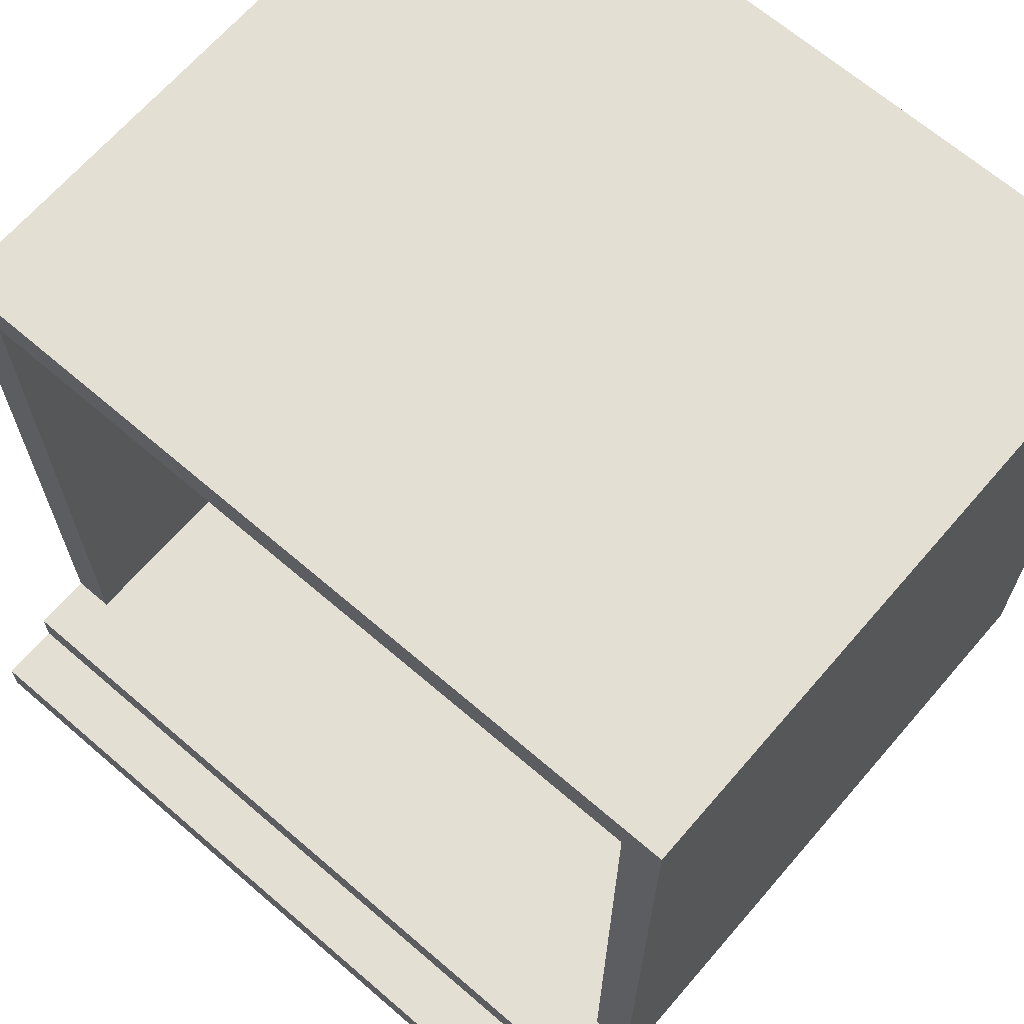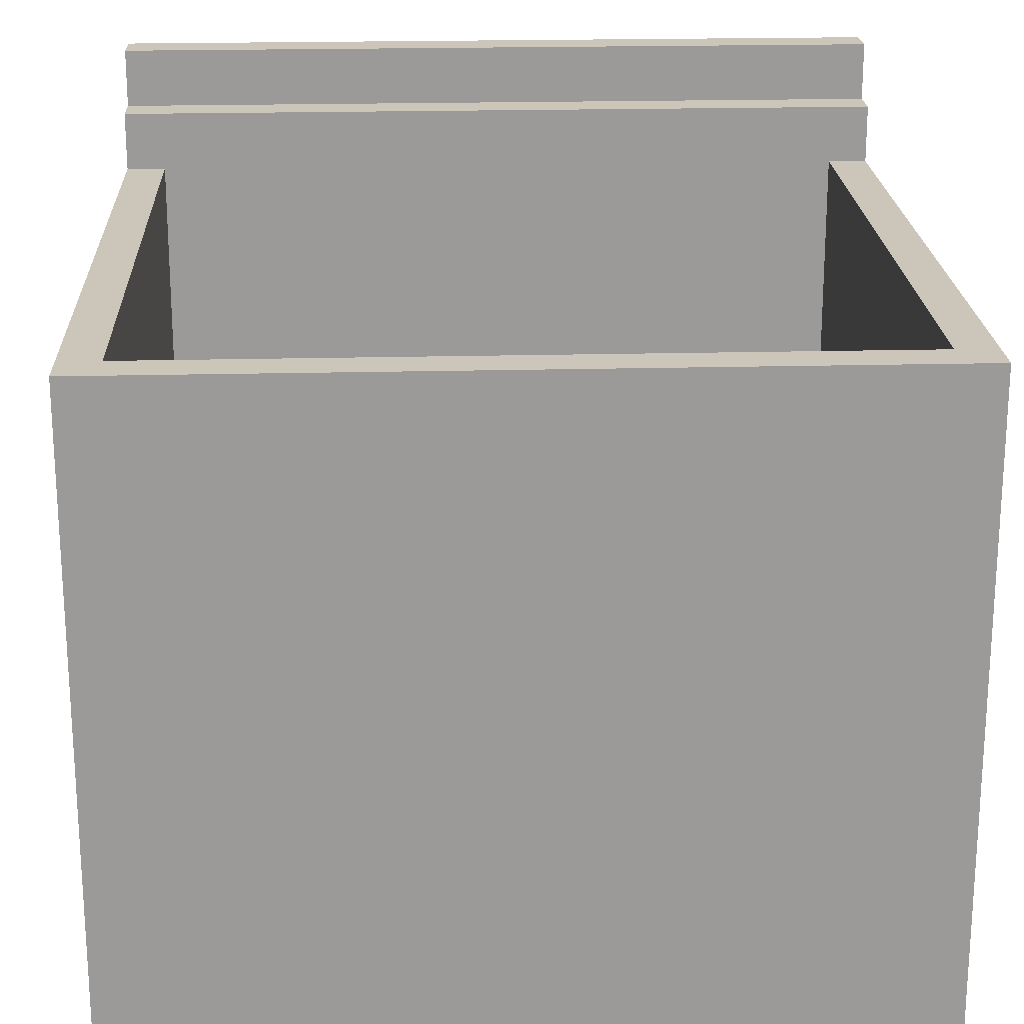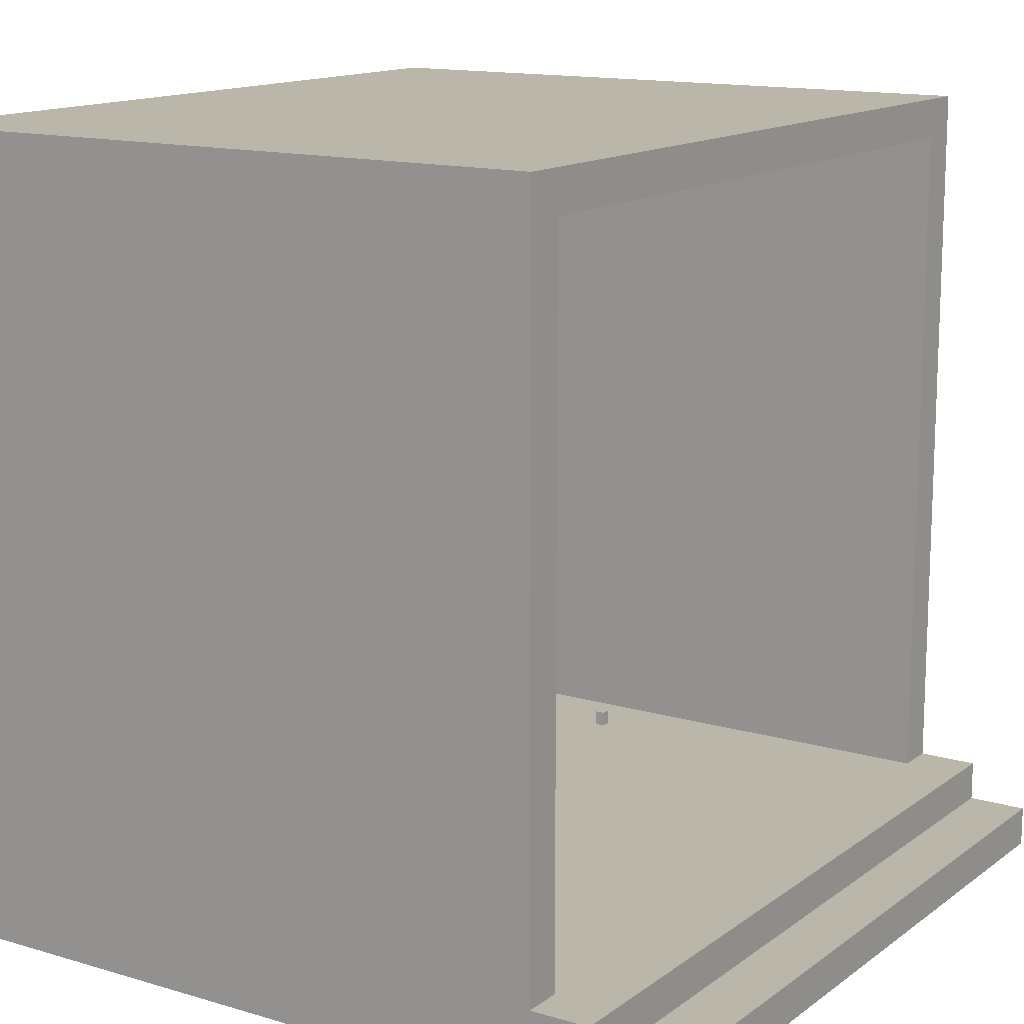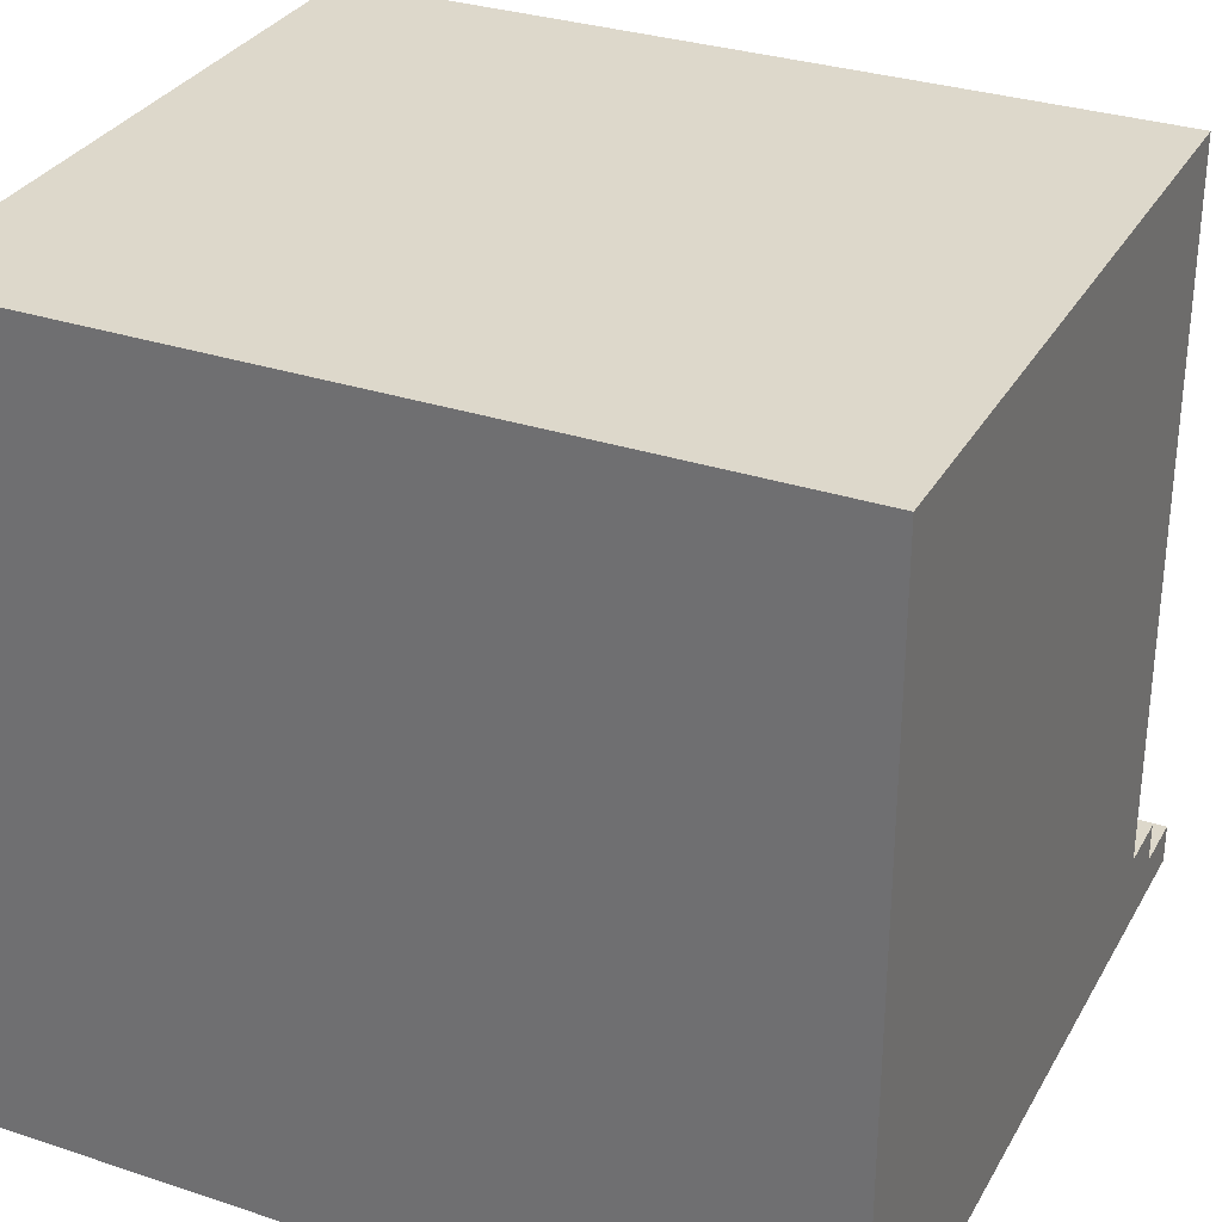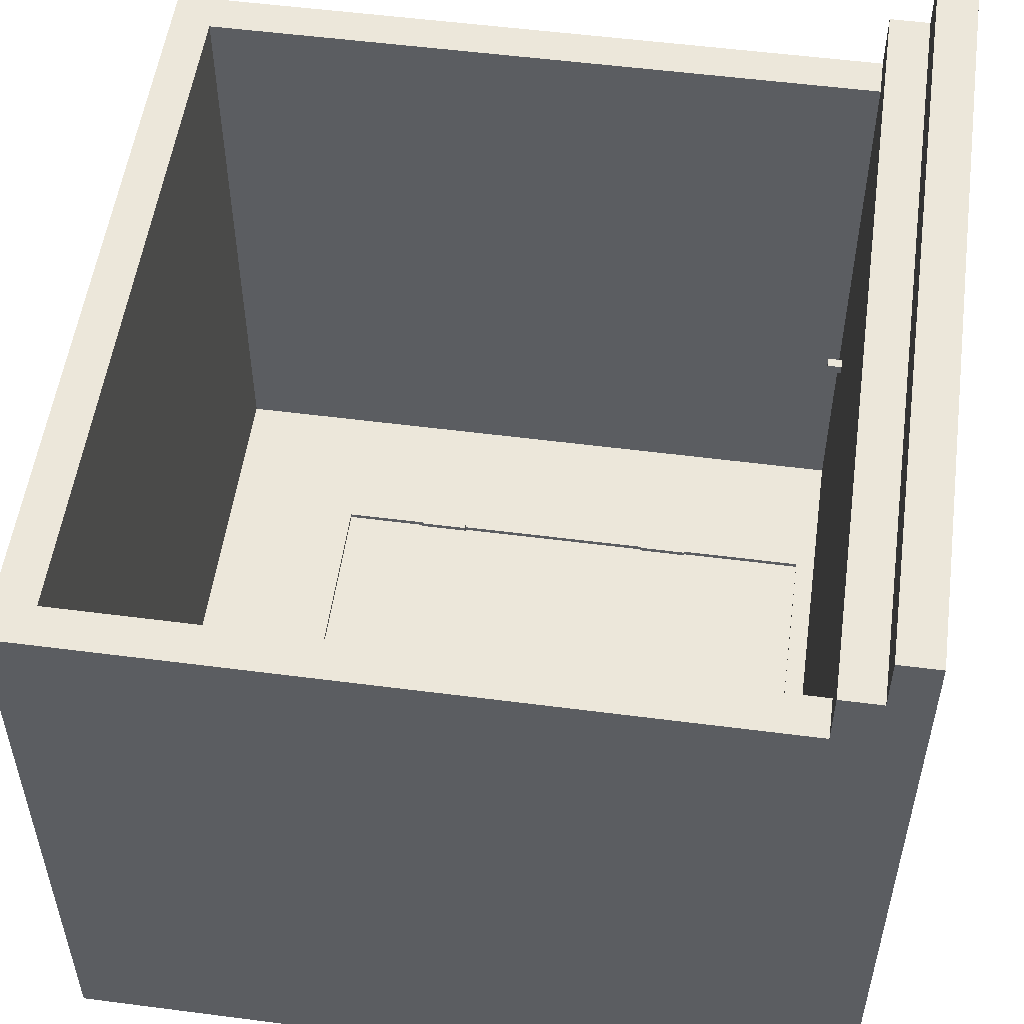
<metadata>
{"format":"obj","ext":"obj","renderer":"f3d","projection":"perspective","resolution":1024,"background":"white","views":[{"elev":66.9,"azim":40.8,"up":"+Y"},{"elev":21.0,"azim":177.4,"up":"+Z"},{"elev":14.0,"azim":-56.8,"up":"+Y"},{"elev":31.5,"azim":-154.9,"up":"+Y"},{"elev":53.5,"azim":-82.1,"up":"+Z"}]}
</metadata>
<code>
o lod1
v -8 0 16
v -8 0 0
v -8 0.8 16
v -8 0.8 14.8
v -8 1.6 14.8
v -8 1.6 13.6
v -8 16 13.6
v -8 16 0
v -4.5 10.1 1.3
v -4.5 10.1 1.2
v -4.5 11.1 1.3
v -4.5 11.1 1.2
v -4.4 4.5 1.3
v -4.4 4.5 1.2
v -4.4 5.5 1.3
v -4.4 5.5 1.2
v -4.3 2.1 1.2
v -4.3 2.1 1.1
v -4.3 4.5 1.2
v -4.3 4.5 1.1
v -4.3 5.5 1.2
v -4.3 5.5 1.1
v -4.3 10.1 1.2
v -4.3 10.1 1.1
v -4.3 11.1 1.2
v -4.3 11.1 1.1
v -4.3 12.3 1.2
v -4.3 12.3 1.1
v -1.9 1.6 1.4
v -1.9 1.6 1.2
v -1.9 2 1.2
v -1.9 2 1.1
v -1.9 2.1 1.2
v -1.9 2.1 1.1
v -1.9 3.2 1.4
v -1.9 3.2 1.2
v -1.3 2.1 1.2
v -1.3 2.1 1.1
v -1.3 12.3 1.2
v -1.3 12.3 1.1
v -1.1 6.6 1.5
v -1.1 6.6 1.2
v -1.1 7.3 1.5
v -1.1 7.3 1.2
v 4.3 4.6 1.3
v 4.3 4.6 1.2
v 4.3 5.6 1.3
v 4.3 5.6 1.2
v 4.3 9.7 1.3
v 4.3 9.7 1.2
v 4.3 10.7 1.3
v 4.3 10.7 1.2
v 4.4 2 1.2
v 4.4 2 1.1
v 4.4 4.6 1.2
v 4.4 4.6 1.1
v 4.4 5.6 1.2
v 4.4 5.6 1.1
v 4.4 9.7 1.2
v 4.4 9.7 1.1
v 4.4 10.7 1.2
v 4.4 10.7 1.1
v 4.4 12.4 1.2
v 4.4 12.4 1.1
v 5.8 1.6 6.7
v 5.8 1.6 6.5
v 5.8 1.9 6.7
v 5.8 1.9 6.5
v 7.2 1.6 13.6
v 7.2 1.6 1.2
v 7.2 15.2 13.6
v 7.2 15.2 1.2
v -7.2 1.6 13.6
v -7.2 1.6 1.2
v -7.2 15.2 13.6
v -7.2 15.2 1.2
v -4.4 2 1.2
v -4.4 2 1.1
v -4.4 4.5 1.2
v -4.4 4.5 1.1
v -4.4 5.5 1.2
v -4.4 5.5 1.1
v -4.4 10.1 1.2
v -4.4 10.1 1.1
v -4.4 11.1 1.2
v -4.4 11.1 1.1
v -4.4 12.4 1.2
v -4.4 12.4 1.1
v -4.3 10.1 1.3
v -4.3 10.1 1.2
v -4.3 11.1 1.3
v -4.3 11.1 1.2
v -4.2 4.5 1.3
v -4.2 4.5 1.2
v -4.2 5.5 1.3
v -4.2 5.5 1.2
v -1.7 1.6 1.4
v -1.7 1.6 1.2
v -1.7 2 1.2
v -1.7 2 1.1
v -1.7 2.1 1.2
v -1.7 2.1 1.1
v -1.7 3.2 1.4
v -1.7 3.2 1.2
v -1.5 2.1 1.2
v -1.5 2.1 1.1
v -1.5 12.3 1.2
v -1.5 12.3 1.1
v -1 6.6 1.4
v -1 6.6 1.2
v -1 7.3 1.4
v -1 7.3 1.2
v -0.8 6.6 1.5
v -0.8 6.6 1.4
v -0.8 7.3 1.5
v -0.8 7.3 1.4
v 4.3 2.1 1.2
v 4.3 2.1 1.1
v 4.3 4.6 1.2
v 4.3 4.6 1.1
v 4.3 5.6 1.2
v 4.3 5.6 1.1
v 4.3 9.7 1.2
v 4.3 9.7 1.1
v 4.3 10.7 1.2
v 4.3 10.7 1.1
v 4.3 12.3 1.2
v 4.3 12.3 1.1
v 4.5 4.6 1.3
v 4.5 4.6 1.2
v 4.5 5.6 1.3
v 4.5 5.6 1.2
v 4.5 9.7 1.3
v 4.5 9.7 1.2
v 4.5 10.7 1.3
v 4.5 10.7 1.2
v 6 1.6 6.7
v 6 1.6 6.5
v 6 1.9 6.7
v 6 1.9 6.5
v 8 0 16
v 8 0 0
v 8 0.8 16
v 8 0.8 14.8
v 8 1.6 14.8
v 8 1.6 13.6
v 8 16 13.6
v 8 16 0
v -8 0 16
v -8 0.8 16
v 8 0 16
v 8 0.8 16
v -8 0.8 14.8
v -8 1.6 14.8
v 8 0.8 14.8
v 8 1.6 14.8
v -8 1.6 13.6
v -8 16 13.6
v -7.2 1.6 13.6
v -7.2 15.2 13.6
v 7.2 1.6 13.6
v 7.2 15.2 13.6
v 8 1.6 13.6
v 8 16 13.6
v 5.8 1.6 6.7
v 5.8 1.9 6.7
v 6 1.6 6.7
v 6 1.9 6.7
v -1.1 6.6 1.5
v -1.1 7.3 1.5
v -0.8 6.6 1.5
v -0.8 7.3 1.5
v -1.9 1.6 1.4
v -1.9 3.2 1.4
v -1.7 1.6 1.4
v -1.7 3.2 1.4
v -4.5 10.1 1.3
v -4.5 11.1 1.3
v -4.4 4.5 1.3
v -4.4 5.5 1.3
v -4.3 10.1 1.3
v -4.3 11.1 1.3
v -4.2 4.5 1.3
v -4.2 5.5 1.3
v 4.3 4.6 1.3
v 4.3 5.6 1.3
v 4.3 9.7 1.3
v 4.3 10.7 1.3
v 4.5 4.6 1.3
v 4.5 5.6 1.3
v 4.5 9.7 1.3
v 4.5 10.7 1.3
v -7.2 1.6 1.2
v -7.2 15.2 1.2
v -4.5 10.1 1.2
v -4.5 11.1 1.2
v -4.4 2 1.2
v -4.4 4.5 1.2
v -4.4 5.5 1.2
v -4.4 10.1 1.2
v -4.4 11.1 1.2
v -4.4 12.4 1.2
v -4.3 2.1 1.2
v -4.3 4.5 1.2
v -4.3 5.5 1.2
v -4.3 10.1 1.2
v -4.3 11.1 1.2
v -4.3 12.3 1.2
v -4.2 4.5 1.2
v -4.2 5.5 1.2
v -1.9 1.6 1.2
v -1.9 2 1.2
v -1.9 2.1 1.2
v -1.9 3.2 1.2
v -1.7 1.6 1.2
v -1.7 2 1.2
v -1.7 2.1 1.2
v -1.7 3.2 1.2
v -1.5 2.1 1.2
v -1.5 12.3 1.2
v -1.3 2.1 1.2
v -1.3 12.3 1.2
v -1.1 6.6 1.2
v -1.1 7.3 1.2
v -1 6.6 1.2
v -1 7.3 1.2
v 4.3 2.1 1.2
v 4.3 4.6 1.2
v 4.3 5.6 1.2
v 4.3 9.7 1.2
v 4.3 10.7 1.2
v 4.3 12.3 1.2
v 4.4 2 1.2
v 4.4 4.6 1.2
v 4.4 5.6 1.2
v 4.4 9.7 1.2
v 4.4 10.7 1.2
v 4.4 12.4 1.2
v 4.5 4.6 1.2
v 4.5 5.6 1.2
v 4.5 9.7 1.2
v 4.5 10.7 1.2
v 7.2 1.6 1.2
v 7.2 15.2 1.2
v -4.4 2 1.1
v -4.4 4.5 1.1
v -4.4 5.5 1.1
v -4.4 10.1 1.1
v -4.4 11.1 1.1
v -4.4 12.4 1.1
v -4.3 2.1 1.1
v -4.3 4.5 1.1
v -4.3 5.5 1.1
v -4.3 10.1 1.1
v -4.3 11.1 1.1
v -4.3 12.3 1.1
v -1.9 2 1.1
v -1.9 2.1 1.1
v -1.7 2 1.1
v -1.7 2.1 1.1
v -1.5 2.1 1.1
v -1.5 12.3 1.1
v -1.3 2.1 1.1
v -1.3 12.3 1.1
v 4.3 2.1 1.1
v 4.3 4.6 1.1
v 4.3 5.6 1.1
v 4.3 9.7 1.1
v 4.3 10.7 1.1
v 4.3 12.3 1.1
v 4.4 2 1.1
v 4.4 4.6 1.1
v 4.4 5.6 1.1
v 4.4 9.7 1.1
v 4.4 10.7 1.1
v 4.4 12.4 1.1
v 5.8 1.6 6.5
v 5.8 1.9 6.5
v 6 1.6 6.5
v 6 1.9 6.5
v -1 6.6 1.4
v -1 7.3 1.4
v -0.8 6.6 1.4
v -0.8 7.3 1.4
v -8 0 0
v -8 16 0
v 8 0 0
v 8 16 0
v -8 0 16
v 8 0 16
v -8 0 0
v 8 0 0
v -4.3 2.1 1.2
v -1.9 2.1 1.2
v -1.7 2.1 1.2
v -1.5 2.1 1.2
v -1.3 2.1 1.2
v 4.3 2.1 1.2
v -4.3 2.1 1.1
v -1.9 2.1 1.1
v -1.7 2.1 1.1
v -1.5 2.1 1.1
v -1.3 2.1 1.1
v 4.3 2.1 1.1
v -4.4 4.5 1.3
v -4.2 4.5 1.3
v -4.4 4.5 1.2
v -4.3 4.5 1.2
v -4.2 4.5 1.2
v -4.4 4.5 1.1
v -4.3 4.5 1.1
v 4.3 4.6 1.3
v 4.5 4.6 1.3
v 4.3 4.6 1.2
v 4.4 4.6 1.2
v 4.5 4.6 1.2
v 4.3 4.6 1.1
v 4.4 4.6 1.1
v -1.1 6.6 1.5
v -0.8 6.6 1.5
v -1 6.6 1.4
v -0.8 6.6 1.4
v -1.1 6.6 1.2
v -1 6.6 1.2
v 4.3 9.7 1.3
v 4.5 9.7 1.3
v 4.3 9.7 1.2
v 4.4 9.7 1.2
v 4.5 9.7 1.2
v 4.3 9.7 1.1
v 4.4 9.7 1.1
v -4.5 10.1 1.3
v -4.3 10.1 1.3
v -4.5 10.1 1.2
v -4.4 10.1 1.2
v -4.3 10.1 1.2
v -4.4 10.1 1.1
v -4.3 10.1 1.1
v -4.4 12.4 1.2
v 4.4 12.4 1.2
v -4.4 12.4 1.1
v 4.4 12.4 1.1
v -7.2 15.2 13.6
v 7.2 15.2 13.6
v -7.2 15.2 1.2
v 7.2 15.2 1.2
v -8 0.8 16
v 8 0.8 16
v -8 0.8 14.8
v 8 0.8 14.8
v -8 1.6 14.8
v 8 1.6 14.8
v -8 1.6 13.6
v -7.2 1.6 13.6
v 7.2 1.6 13.6
v 8 1.6 13.6
v 5.8 1.6 6.7
v 6 1.6 6.7
v 5.8 1.6 6.5
v 6 1.6 6.5
v -1.9 1.6 1.4
v -1.7 1.6 1.4
v -7.2 1.6 1.2
v -1.9 1.6 1.2
v -1.7 1.6 1.2
v 7.2 1.6 1.2
v 5.8 1.9 6.7
v 6 1.9 6.7
v 5.8 1.9 6.5
v 6 1.9 6.5
v -4.4 2 1.2
v -1.9 2 1.2
v -1.7 2 1.2
v 4.4 2 1.2
v -4.4 2 1.1
v -1.9 2 1.1
v -1.7 2 1.1
v 4.4 2 1.1
v -1.9 3.2 1.4
v -1.7 3.2 1.4
v -1.9 3.2 1.2
v -1.7 3.2 1.2
v -4.4 5.5 1.3
v -4.2 5.5 1.3
v -4.4 5.5 1.2
v -4.3 5.5 1.2
v -4.2 5.5 1.2
v -4.4 5.5 1.1
v -4.3 5.5 1.1
v 4.3 5.6 1.3
v 4.5 5.6 1.3
v 4.3 5.6 1.2
v 4.4 5.6 1.2
v 4.5 5.6 1.2
v 4.3 5.6 1.1
v 4.4 5.6 1.1
v -1.1 7.3 1.5
v -0.8 7.3 1.5
v -1 7.3 1.4
v -0.8 7.3 1.4
v -1.1 7.3 1.2
v -1 7.3 1.2
v 4.3 10.7 1.3
v 4.5 10.7 1.3
v 4.3 10.7 1.2
v 4.4 10.7 1.2
v 4.5 10.7 1.2
v 4.3 10.7 1.1
v 4.4 10.7 1.1
v -4.5 11.1 1.3
v -4.3 11.1 1.3
v -4.5 11.1 1.2
v -4.4 11.1 1.2
v -4.3 11.1 1.2
v -4.4 11.1 1.1
v -4.3 11.1 1.1
v -4.3 12.3 1.2
v -1.5 12.3 1.2
v -1.3 12.3 1.2
v 4.3 12.3 1.2
v -4.3 12.3 1.1
v -1.5 12.3 1.1
v -1.3 12.3 1.1
v 4.3 12.3 1.1
v -8 16 13.6
v 8 16 13.6
v -8 16 0
v 8 16 0
f 3 2 1
f 4 2 3
f 5 2 4
f 6 2 5
f 7 2 6
f 8 2 7
f 11 10 9
f 12 10 11
f 15 14 13
f 16 14 15
f 19 18 17
f 20 18 19
f 23 22 21
f 24 22 23
f 27 26 25
f 28 26 27
f 31 30 29
f 33 31 29
f 33 32 31
f 34 32 33
f 35 33 29
f 36 33 35
f 39 38 37
f 40 38 39
f 43 42 41
f 44 42 43
f 47 46 45
f 48 46 47
f 51 50 49
f 52 50 51
f 55 54 53
f 56 54 55
f 59 58 57
f 60 58 59
f 63 62 61
f 64 62 63
f 67 66 65
f 68 66 67
f 71 70 69
f 72 70 71
f 73 74 75
f 75 74 76
f 77 78 79
f 79 78 80
f 81 82 83
f 83 82 84
f 85 86 87
f 87 86 88
f 89 90 91
f 91 90 92
f 93 94 95
f 95 94 96
f 97 98 99
f 97 99 101
f 99 100 101
f 101 100 102
f 97 101 103
f 103 101 104
f 105 106 107
f 107 106 108
f 109 110 111
f 111 110 112
f 113 114 115
f 115 114 116
f 117 118 119
f 119 118 120
f 121 122 123
f 123 122 124
f 125 126 127
f 127 126 128
f 129 130 131
f 131 130 132
f 133 134 135
f 135 134 136
f 137 138 139
f 139 138 140
f 141 142 143
f 143 142 144
f 144 142 145
f 145 142 146
f 146 142 147
f 147 142 148
f 151 150 149
f 152 150 151
f 155 154 153
f 156 154 155
f 159 158 157
f 160 158 159
f 162 158 160
f 163 162 161
f 164 158 162
f 164 162 163
f 167 166 165
f 168 166 167
f 171 170 169
f 172 170 171
f 175 174 173
f 176 174 175
f 181 178 177
f 182 178 181
f 183 180 179
f 184 180 183
f 189 186 185
f 190 186 189
f 191 188 187
f 192 188 191
f 195 194 193
f 196 194 195
f 197 195 193
f 198 195 197
f 199 195 198
f 200 195 199
f 201 194 196
f 202 194 201
f 209 204 203
f 210 208 207
f 210 206 205
f 210 207 206
f 211 197 193
f 212 197 211
f 213 210 209
f 213 209 203
f 214 210 213
f 218 210 214
f 219 218 217
f 220 208 210
f 220 218 219
f 220 210 218
f 223 222 221
f 224 222 223
f 225 223 221
f 226 222 224
f 227 225 221
f 227 226 225
f 228 226 227
f 229 226 228
f 230 222 226
f 230 226 229
f 231 222 230
f 232 222 231
f 233 216 215
f 238 194 202
f 239 234 233
f 240 236 235
f 241 236 240
f 242 238 237
f 243 239 233
f 243 242 241
f 243 241 240
f 243 233 215
f 243 240 239
f 244 238 242
f 244 242 243
f 244 194 238
f 251 246 245
f 252 246 251
f 253 248 247
f 254 248 253
f 255 250 249
f 256 250 255
f 257 251 245
f 258 251 257
f 261 260 259
f 262 250 256
f 263 261 259
f 263 262 261
f 264 250 262
f 264 262 263
f 265 263 259
f 270 250 264
f 271 265 259
f 271 266 265
f 272 266 271
f 273 268 267
f 274 268 273
f 275 270 269
f 276 250 270
f 276 270 275
f 277 278 279
f 279 278 280
f 281 282 283
f 283 282 284
f 285 286 287
f 287 286 288
f 291 290 289
f 292 290 291
f 299 294 293
f 300 294 299
f 301 296 295
f 302 296 301
f 303 298 297
f 304 298 303
f 307 306 305
f 308 306 307
f 309 306 308
f 310 308 307
f 311 308 310
f 314 313 312
f 315 313 314
f 316 313 315
f 317 315 314
f 318 315 317
f 321 320 319
f 322 320 321
f 323 321 319
f 324 321 323
f 327 326 325
f 328 326 327
f 329 326 328
f 330 328 327
f 331 328 330
f 334 333 332
f 335 333 334
f 336 333 335
f 337 336 335
f 338 336 337
f 341 340 339
f 342 340 341
f 345 344 343
f 346 344 345
f 347 348 349
f 349 348 350
f 351 352 353
f 353 352 354
f 354 352 355
f 355 352 356
f 354 355 357
f 357 355 358
f 354 357 359
f 358 355 360
f 354 359 361
f 359 360 361
f 361 360 362
f 354 361 363
f 363 361 364
f 362 360 365
f 360 355 366
f 365 360 366
f 367 368 369
f 369 368 370
f 371 372 375
f 375 372 376
f 373 374 377
f 377 374 378
f 379 380 381
f 381 380 382
f 383 384 385
f 385 384 386
f 386 384 387
f 385 386 388
f 388 386 389
f 390 391 392
f 392 391 393
f 393 391 394
f 392 393 395
f 395 393 396
f 397 398 399
f 399 398 400
f 397 399 401
f 401 399 402
f 403 404 405
f 405 404 406
f 406 404 407
f 405 406 408
f 408 406 409
f 410 411 412
f 412 411 413
f 413 411 414
f 413 414 415
f 415 414 416
f 417 418 421
f 421 418 422
f 419 420 423
f 423 420 424
f 425 426 427
f 427 426 428

</code>
